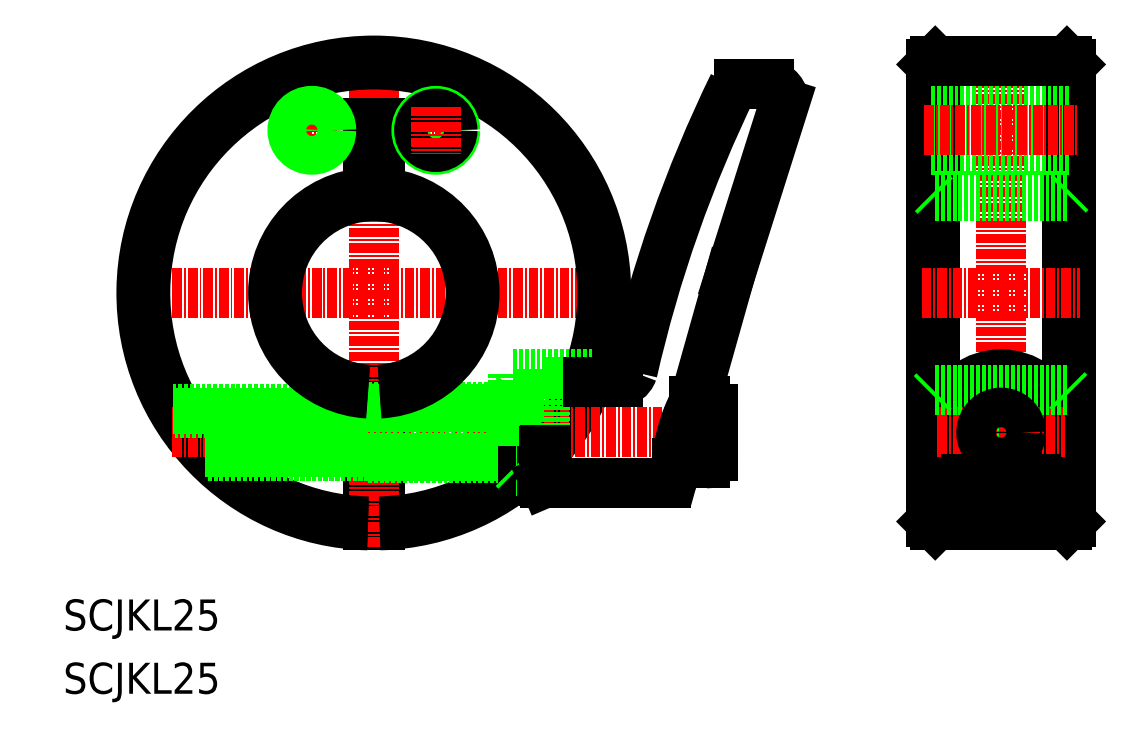
<metadata>
{"format":"dxf","ext":"dxf","renderer":"ezdxf+matplotlib","layout":"modelspace","background":"white","min_lineweight":24,"dpi":150}
</metadata>
<code>
0
SECTION
2
ENTITIES
0
TEXT
8
0
10
10
20
18.17
30
0
40
4
1
SCJKL25
0
LINE
8
CENTER
10
18.1
20
61.73
30
0
11
82.1
21
61.73
31
0
0
LINE
8
CENTER
10
131.1
20
93.39
30
0
11
131.1
21
30.07
31
0
0
LINE
8
0
10
122.6
20
91.73
30
0
11
122.6
21
31.73
31
0
0
LINE
8
0
10
139.6
20
91.73
30
0
11
139.6
21
31.73
31
0
0
LINE
8
0
10
122.1
20
91.23
30
0
11
122.1
21
32.23
31
0
0
LINE
8
0
10
140.1
20
91.23
30
0
11
140.1
21
32.23
31
0
0
LINE
8
0
10
49.35
20
49.26
30
0
11
49.35
21
31.74
31
0
0
LINE
8
0
10
50.85
20
49.26
30
0
11
50.85
21
31.74
31
0
0
LINE
8
CENTER
10
50.1
20
88.18
30
0
11
50.1
21
28.98
31
0
0
LINE
8
0
10
122.6
20
31.73
30
0
11
139.6
21
31.73
31
0
0
LINE
8
0
10
122.6
20
31.73
30
0
11
122.1
21
32.23
31
0
0
LINE
8
0
10
139.6
20
31.73
30
0
11
140.1
21
32.23
31
0
0
LINE
8
0
10
50.85
20
83.73
30
0
11
50.85
21
74.21
31
0
0
LINE
8
0
10
49.35
20
83.73
30
0
11
49.35
21
74.21
31
0
0
LINE
8
0
10
49.35
20
83.73
30
0
11
50.85
21
83.73
31
0
0
LINE
8
CENTER
10
120.8
20
61.73
30
0
11
141.3
21
61.73
31
0
0
CIRCLE
8
0
10
131.1
20
43.73
30
0
40
3.3
0
CIRCLE
8
0
10
131.1
20
43.73
30
0
40
3
0
ARC
8
0
10
131.1
20
43.73
30
0
40
7.5
50
306.9
51
233.1
0
LINE
8
CENTER
10
122.8
20
43.73
30
0
11
139.3
21
43.73
31
0
0
LINE
8
0
10
122.6
20
49.23
30
0
11
139.6
21
49.23
31
0
0
CIRCLE
8
0
10
131.1
20
43.73
30
0
40
2.55
0
LINE
8
0
10
122.1
20
48.73
30
0
11
122.6
21
49.23
31
0
0
LINE
8
0
10
139.6
20
49.23
30
0
11
140.1
21
48.73
31
0
0
LINE
8
0
10
122.6
20
91.73
30
0
11
139.6
21
91.73
31
0
0
LINE
8
0
10
122.6
20
74.23
30
0
11
139.6
21
74.23
31
0
0
LINE
8
0
10
122.1
20
83.73
30
0
11
140.1
21
83.73
31
0
0
LINE
8
0
10
122.6
20
74.23
30
0
11
122.1
21
74.73
31
0
0
LINE
8
0
10
122.1
20
91.23
30
0
11
122.6
21
91.73
31
0
0
LINE
8
0
10
140.1
20
74.73
30
0
11
139.6
21
74.23
31
0
0
LINE
8
0
10
139.6
20
91.73
30
0
11
140.1
21
91.23
31
0
0
ARC
8
0
10
50.1
20
61.73
30
0
40
30
50
271.4
51
268.6
0
ARC
8
0
10
50.1
20
61.73
30
0
40
29.5
50
271.5
51
268.5
0
LINE
8
CENTER
10
24.1
20
43.73
30
0
11
89.89
21
43.73
31
0
0
LINE
8
0
10
49.35
20
47.03
30
0
11
68.1
21
47.03
31
0
0
LINE
8
0
10
49.35
20
40.43
30
0
11
68.1
21
40.43
31
0
0
LINE
8
0
10
24.12
20
46.73
30
0
11
49.35
21
46.73
31
0
0
LINE
8
0
10
28.67
20
40.73
30
0
11
49.35
21
40.73
31
0
0
LINE
8
0
10
24.38
20
46.28
30
0
11
49.35
21
46.28
31
0
0
LINE
8
0
10
28.24
20
41.18
30
0
11
49.35
21
41.18
31
0
0
LINE
8
0
10
66.9
20
40.73
30
0
11
66.9
21
43.73
31
0
0
LINE
8
0
10
36.1
20
43.73
30
0
11
36.1
21
41.33
31
0
0
LINE
8
0
10
68.1
20
40.73
30
0
11
36.7
21
40.73
31
0
0
LINE
8
0
10
36.7
20
40.73
30
0
11
36.1
21
41.33
31
0
0
LINE
8
0
10
68.1
20
46.73
30
0
11
36.7
21
46.73
31
0
0
LINE
8
0
10
36.7
20
40.73
30
0
11
36.7
21
46.73
31
0
0
LINE
8
0
10
36.1
20
43.73
30
0
11
36.1
21
46.13
31
0
0
LINE
8
0
10
36.7
20
46.73
30
0
11
36.1
21
46.13
31
0
0
LINE
8
0
10
66.9
20
46.73
30
0
11
66.9
21
43.73
31
0
0
ARC
8
0
10
50.1
20
61.73
30
0
40
13
50
273.3
51
86.69
0
ARC
8
0
10
50.1
20
61.73
30
0
40
12.5
50
273.4
51
86.56
0
ARC
8
0
10
50.1
20
61.73
30
0
40
12.5
50
93.44
51
266.6
0
ARC
8
0
10
50.1
20
61.73
30
0
40
13
50
93.31
51
266.7
0
TEXT
8
0
10
10
20
10
30
0
40
4
1
SCJKL25
0
ARC
8
0
10
250.5
20
13.58
30
0
40
171.3
50
154
51
167.2
0
LINE
8
0
10
91.48
20
47.73
30
0
11
95.98
21
63.73
31
0
0
ARC
8
0
10
100.5
20
86.21
30
0
40
2.578
50
0.7205
51
77.81
0
LINE
8
0
10
95.98
20
63.73
30
0
11
103.1
21
86.19
31
0
0
LINE
8
0
10
97.24
20
88.73
30
0
11
101.1
21
88.73
31
0
0
ARC
8
0
10
98.04
20
82.79
30
0
40
6
50
97.72
51
104.7
0
ARC
8
0
10
108.9
20
38.51
30
0
40
19.72
50
152.1
51
176.4
0
LINE
8
0
10
89.23
20
39.73
30
0
11
92.9
21
39.73
31
0
0
LINE
8
0
10
88.73
20
37.96
30
0
11
89.23
21
39.73
31
0
0
ARC
8
0
10
87.77
20
38.23
30
0
40
1
50
270
51
344.3
0
LINE
8
0
10
93.9
20
40.73
30
0
11
93.9
21
46.73
31
0
0
ARC
8
0
10
92.9
20
40.73
30
0
40
1
50
270
51
0
0
ARC
8
0
10
92.9
20
46.73
30
0
40
1
50
0
51
90
0
LINE
8
0
10
92.9
20
47.73
30
0
11
91.48
21
47.73
31
0
0
LINE
8
0
10
72.18
20
50.23
30
0
11
77.81
21
50.23
31
0
0
LINE
8
0
10
68.1
20
51.23
30
0
11
78.2
21
51.23
31
0
0
LINE
8
0
10
87.77
20
37.23
30
0
11
72.18
21
37.23
31
0
0
LINE
8
0
10
72.1
20
41.34
30
0
11
72.1
21
50.03
31
0
0
LINE
8
0
10
72.18
20
41.43
30
0
11
72.18
21
50.23
31
0
0
LINE
8
0
10
68.1
20
39.1
30
0
11
68.1
21
48.37
31
0
0
LINE
8
0
10
68.46
20
38.73
30
0
11
68.46
21
48.73
31
0
0
LINE
8
0
10
68.1
20
51.23
30
0
11
68.1
21
37.73
31
0
0
LINE
8
0
10
72.1
20
38.73
30
0
11
69.36
21
38.73
31
0
0
LINE
8
0
10
69.36
20
38.73
30
0
11
68.46
21
38.73
31
0
0
LINE
8
0
10
68.1
20
39.1
30
0
11
68.46
21
38.73
31
0
0
LINE
8
0
10
72.1
20
37.43
30
0
11
72.1
21
41.34
31
0
0
LINE
8
0
10
72.18
20
37.23
30
0
11
72.18
21
41.43
31
0
0
LINE
8
0
10
72.18
20
37.23
30
0
11
72.1
21
37.43
31
0
0
LINE
8
0
10
72.1
20
48.73
30
0
11
68.46
21
48.73
31
0
0
LINE
8
0
10
68.1
20
48.37
30
0
11
68.46
21
48.73
31
0
0
LINE
8
0
10
72.18
20
50.23
30
0
11
72.1
21
50.03
31
0
0
LINE
8
0
10
77.81
20
50.23
30
0
11
81.61
21
50.23
31
0
0
ARC
8
0
10
81.61
20
52.23
30
0
40
2
50
270
51
340.6
0
LINE
8
0
10
126.6
20
37.73
30
0
11
135.6
21
37.73
31
0
0
LINE
8
CENTER
10
38.89
20
82.73
30
0
11
45.3
21
82.73
31
0
0
CIRCLE
8
0
10
42.1
20
82.73
30
0
40
2.15
0
LINE
8
CENTER
10
42.1
20
85.77
30
0
11
42.1
21
79.7
31
0
0
CIRCLE
8
0
10
42.1
20
82.73
30
0
40
2.5
0
LINE
8
CENTER
10
61.3
20
82.73
30
0
11
54.89
21
82.73
31
0
0
CIRCLE
8
0
10
58.1
20
82.73
30
0
40
2.5
0
CIRCLE
8
0
10
58.1
20
82.73
30
0
40
2.15
0
LINE
8
CENTER
10
58.1
20
85.77
30
0
11
58.1
21
79.7
31
0
0
LINE
8
0
10
122.1
20
80.23
30
0
11
140.1
21
80.23
31
0
0
LINE
8
0
10
122.1
20
80.58
30
0
11
140.1
21
80.58
31
0
0
LINE
8
0
10
122.1
20
85.23
30
0
11
140.1
21
85.23
31
0
0
LINE
8
0
10
122.1
20
84.88
30
0
11
140.1
21
84.88
31
0
0
LINE
8
CENTER
10
121.2
20
82.73
30
0
11
141
21
82.73
31
0
0
ENDSEC
0
EOF

</code>
